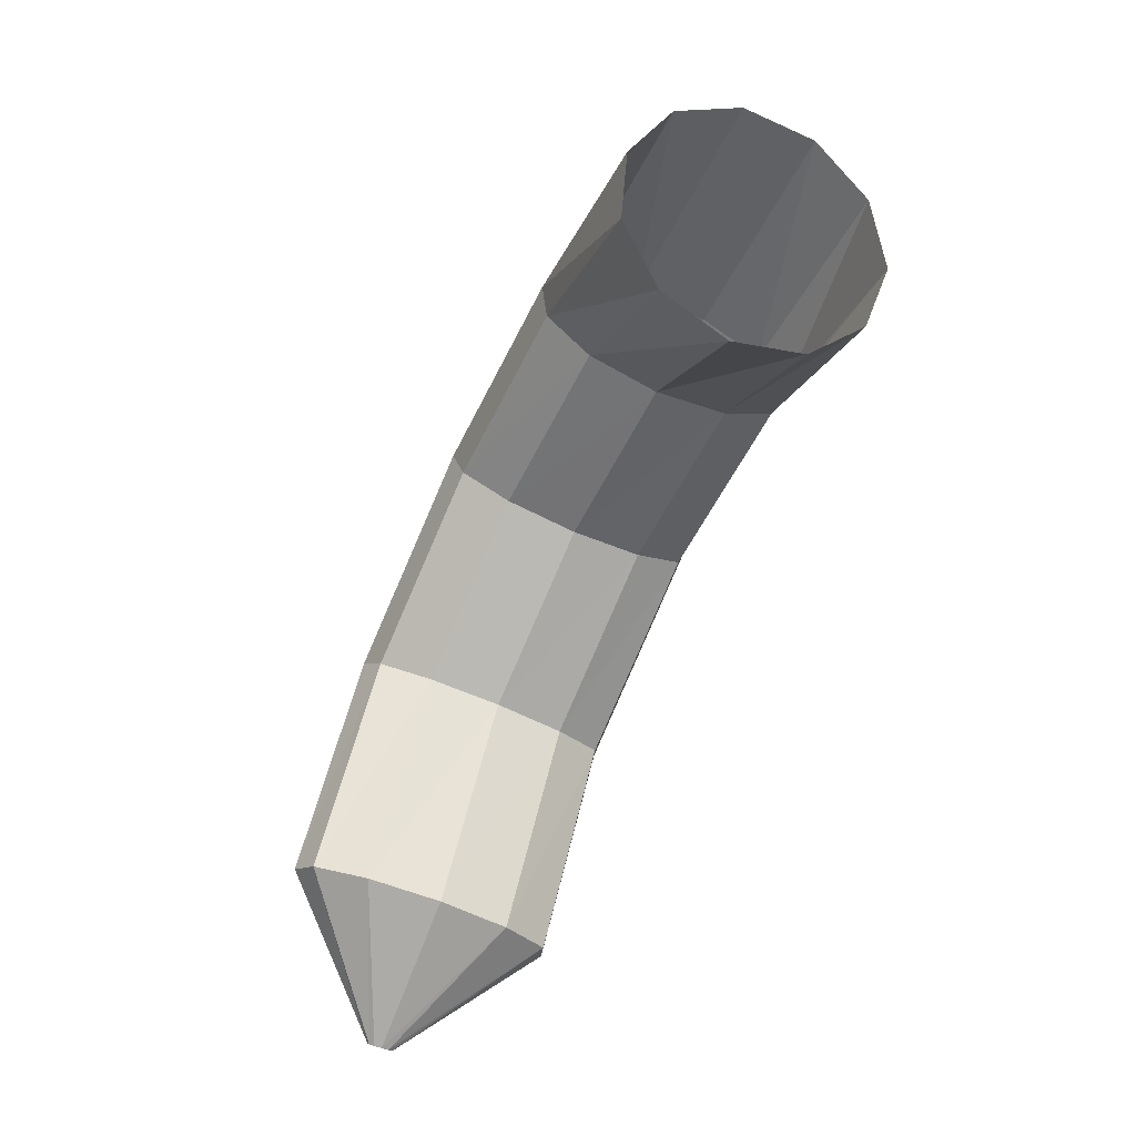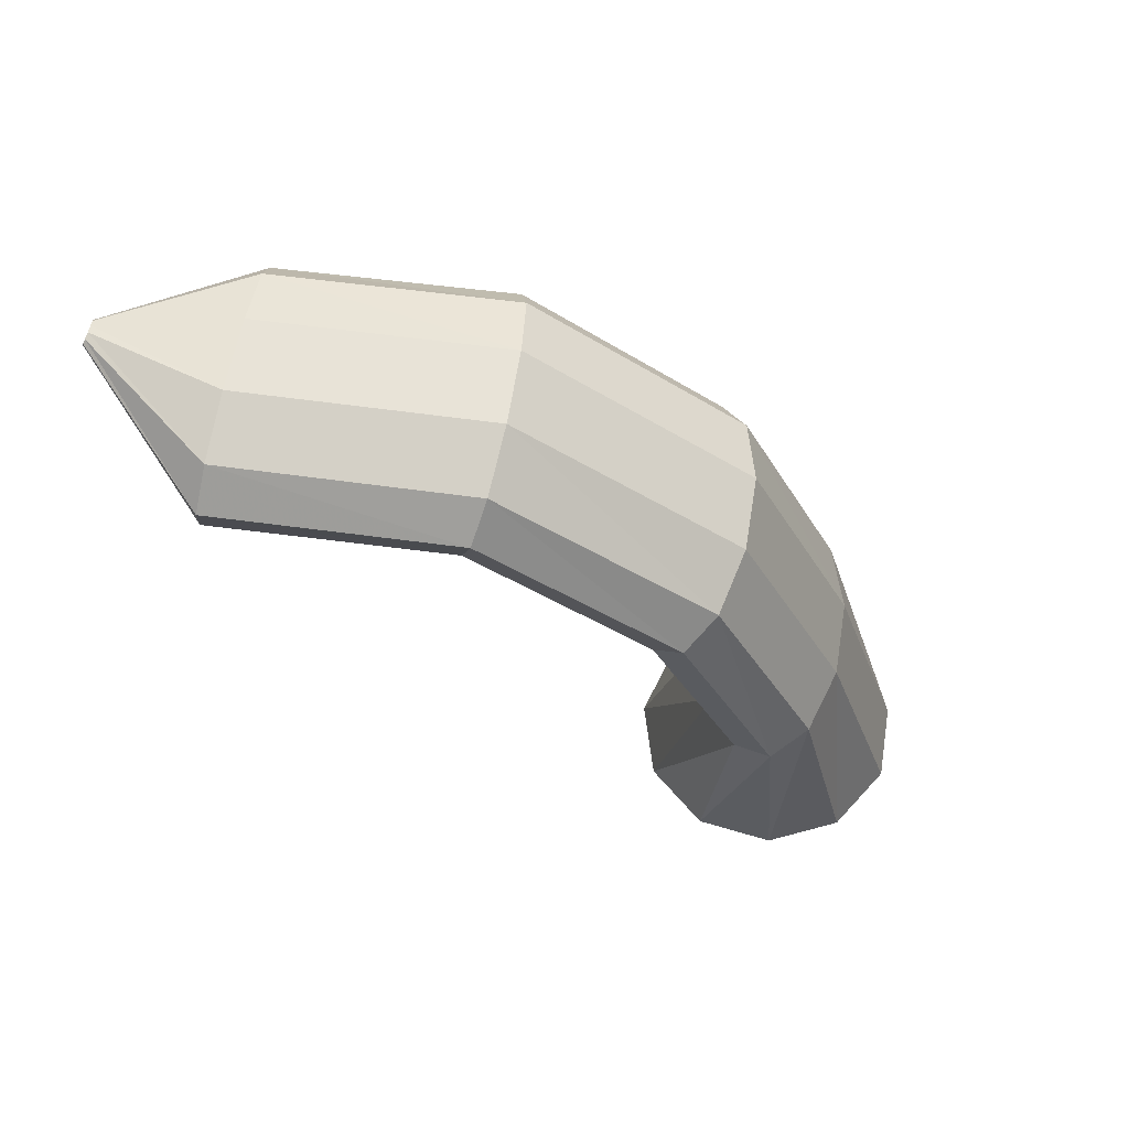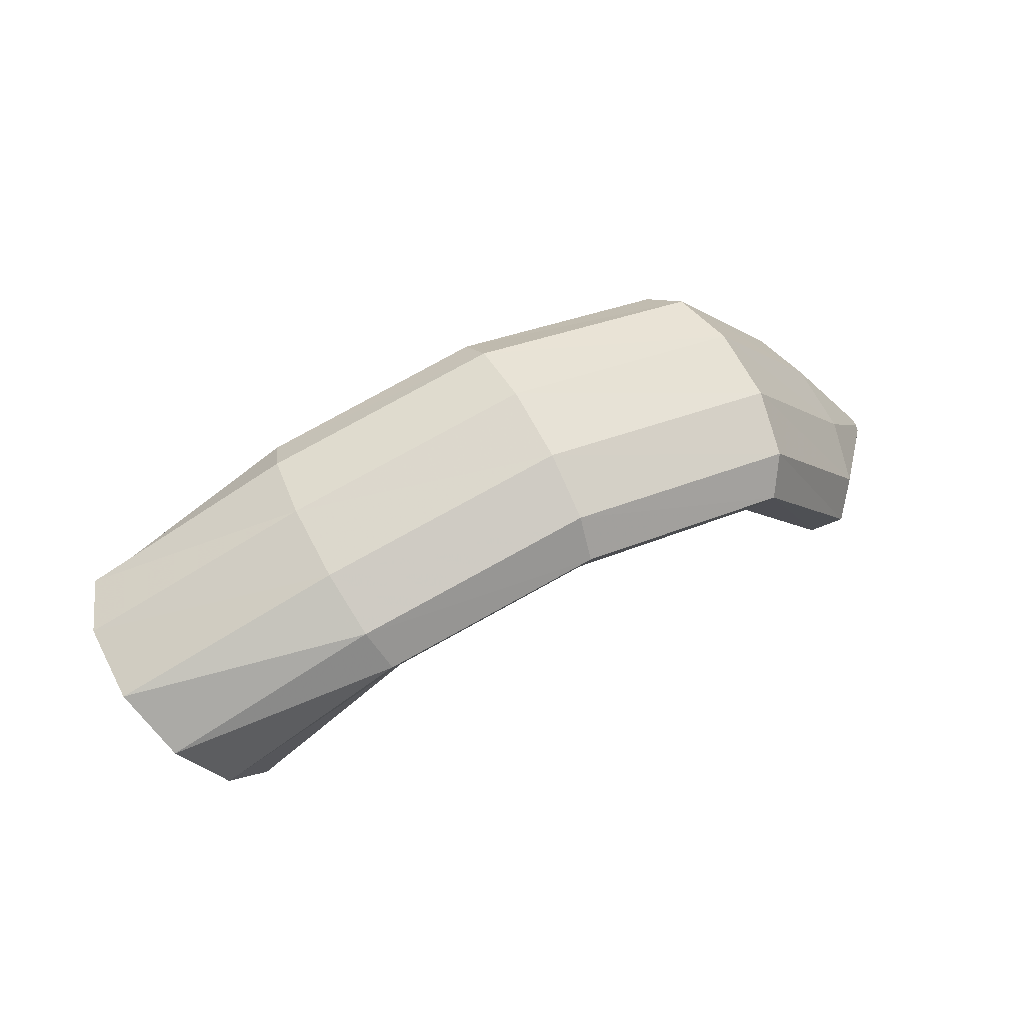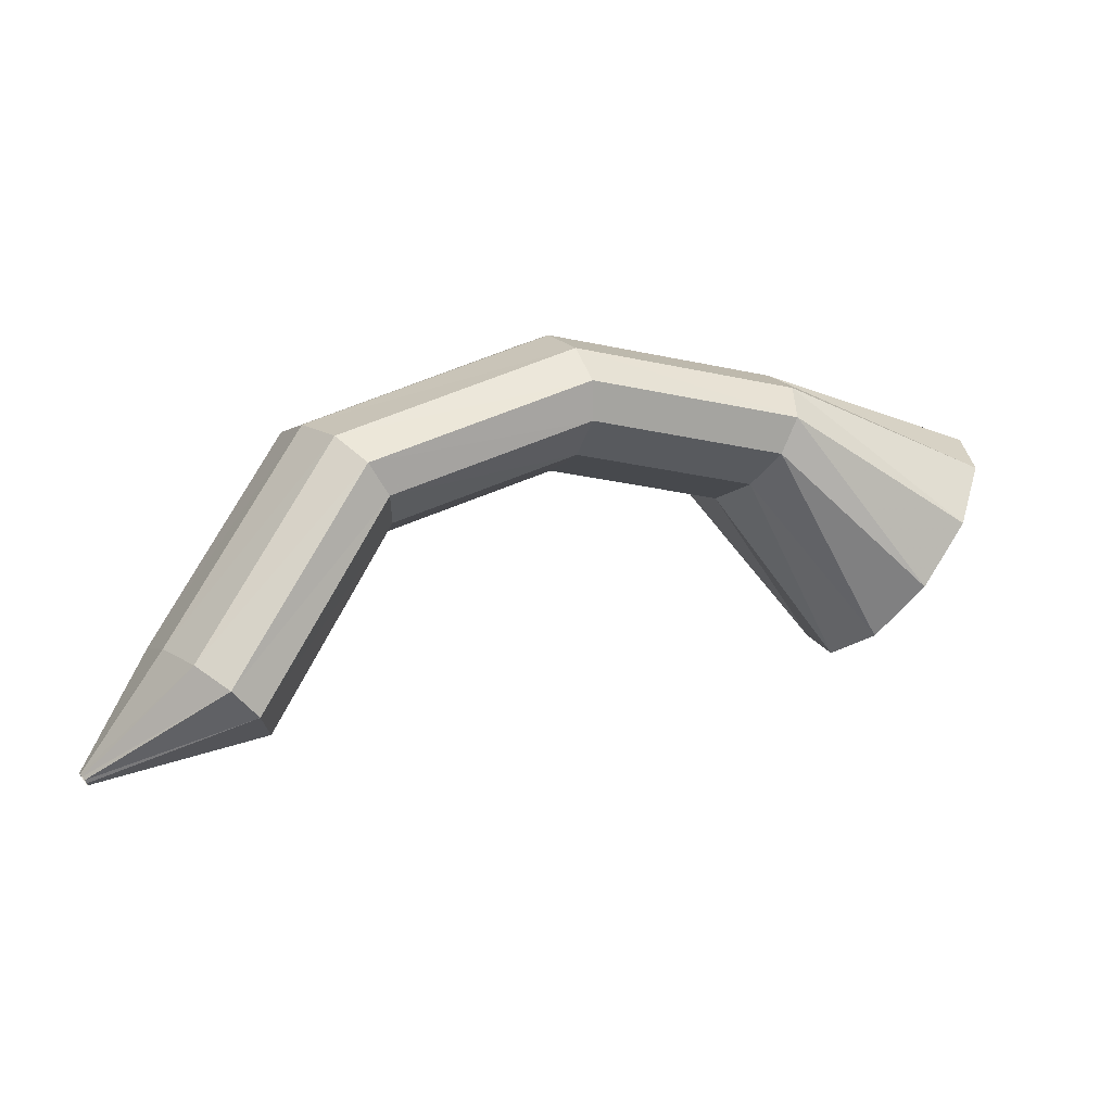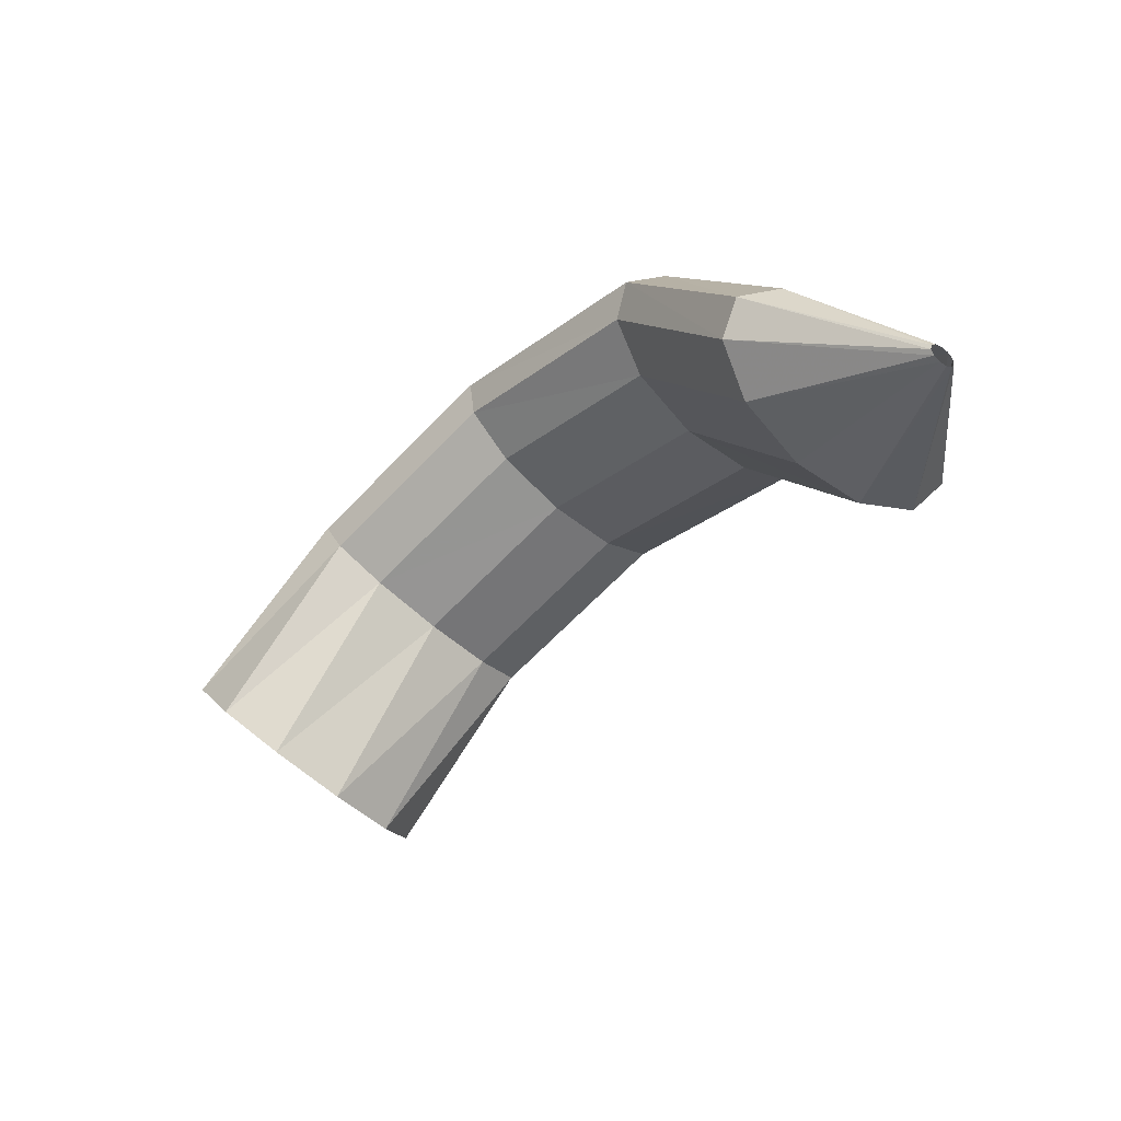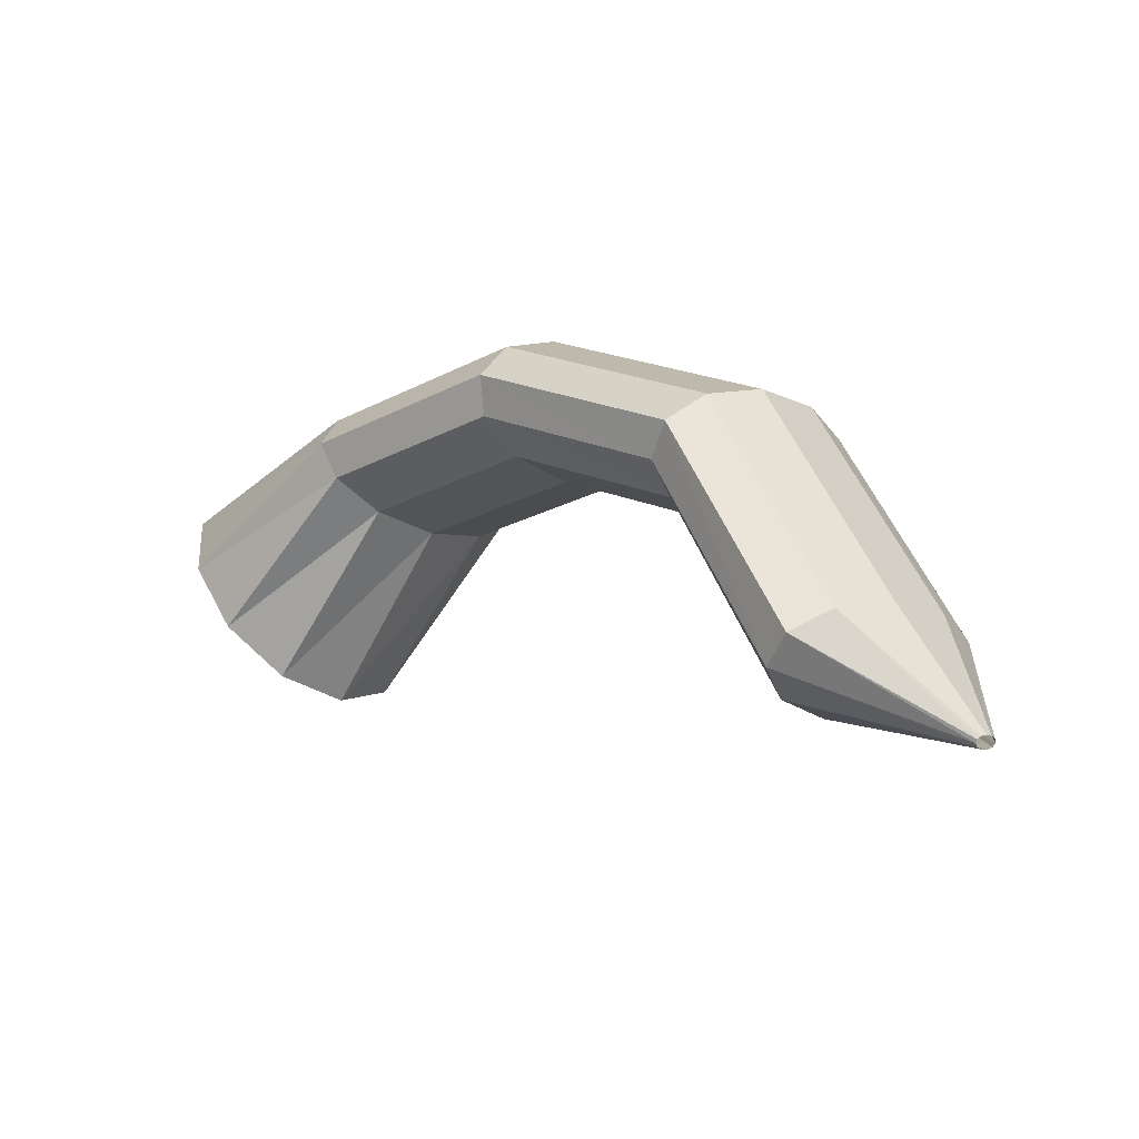
<metadata>
{"format":"obj","ext":"obj","renderer":"f3d","projection":"perspective","resolution":1024,"background":"white","views":[{"elev":-60.8,"azim":-132.2,"up":"+Y"},{"elev":-14.4,"azim":123.8,"up":"+Z"},{"elev":67.1,"azim":-44.7,"up":"+Y"},{"elev":-2.0,"azim":141.3,"up":"+Y"},{"elev":-56.6,"azim":28.8,"up":"+Y"},{"elev":-12.1,"azim":24.5,"up":"+Y"}]}
</metadata>
<code>
g tube1
v 167.3 167.1 140.8
v 167.7 167.8 138.1
v 167.2 169.6 136
v 166 172 135.2
v 164.4 174.2 135.9
v 162.9 175.5 138
v 162.1 175.5 140.6
v 162.1 174.2 143.1
v 163 172 144.6
v 164.5 169.6 144.7
v 166.1 167.8 143.3
v 167.3 167.1 140.8
v 172 173 142.3
v 172.7 173.4 139.7
v 172.9 174.4 137.8
v 172.6 175.7 137.3
v 171.9 176.9 138.3
v 171 177.7 140.5
v 170.1 177.7 143.2
v 169.7 176.9 145.5
v 169.7 175.7 146.7
v 170.3 174.4 146.5
v 171.1 173.4 144.8
v 172 173 142.3
v 178.6 173.9 144.3
v 179.4 174.3 141.7
v 180.1 175.3 140
v 180.4 176.7 139.6
v 180.2 178 140.8
v 179.6 178.7 143.1
v 178.8 178.8 145.8
v 178 178 148
v 177.5 176.7 149.1
v 177.4 175.4 148.7
v 177.9 174.3 146.9
v 178.6 173.9 144.3
v 185 171.4 146.2
v 186 171.7 143.7
v 187.2 172.5 142.1
v 188.2 173.6 142
v 188.7 174.6 143.4
v 188.5 175.1 145.8
v 187.6 175.1 148.5
v 186.5 174.5 150.6
v 185.4 173.5 151.5
v 184.6 172.5 150.9
v 184.5 171.7 148.9
v 185 171.4 146.2
v 189.1 164.2 147.3
v 190.2 164.4 144.8
v 191.5 165.1 143.3
v 192.7 166 143.2
v 193.3 166.8 144.6
v 193.1 167.3 147.1
v 192.3 167.4 149.8
v 191 166.9 151.8
v 189.7 166.1 152.7
v 188.8 165.2 152
v 188.6 164.5 150
v 189.1 164.2 147.3
v 194.7 162.7 149.4
v 194.8 162.7 149.1
v 194.9 162.8 149
v 195 162.9 149
v 195.1 163 149.1
v 195 163.1 149.3
v 194.9 163.1 149.6
v 194.8 163 149.8
v 194.7 162.9 149.9
v 194.6 162.8 149.8
v 194.6 162.7 149.6
v 194.7 162.7 149.4
f 1 2 14
f 14 13 1
f 2 3 15
f 15 14 2
f 3 4 16
f 16 15 3
f 4 5 17
f 17 16 4
f 5 6 18
f 18 17 5
f 6 7 19
f 19 18 6
f 7 8 20
f 20 19 7
f 8 9 21
f 21 20 8
f 9 10 22
f 22 21 9
f 10 11 23
f 23 22 10
f 11 12 24
f 24 23 11
f 13 14 26
f 26 25 13
f 14 15 27
f 27 26 14
f 15 16 28
f 28 27 15
f 16 17 29
f 29 28 16
f 17 18 30
f 30 29 17
f 18 19 31
f 31 30 18
f 19 20 32
f 32 31 19
f 20 21 33
f 33 32 20
f 21 22 34
f 34 33 21
f 22 23 35
f 35 34 22
f 23 24 36
f 36 35 23
f 25 26 38
f 38 37 25
f 26 27 39
f 39 38 26
f 27 28 40
f 40 39 27
f 28 29 41
f 41 40 28
f 29 30 42
f 42 41 29
f 30 31 43
f 43 42 30
f 31 32 44
f 44 43 31
f 32 33 45
f 45 44 32
f 33 34 46
f 46 45 33
f 34 35 47
f 47 46 34
f 35 36 48
f 48 47 35
f 37 38 50
f 50 49 37
f 38 39 51
f 51 50 38
f 39 40 52
f 52 51 39
f 40 41 53
f 53 52 40
f 41 42 54
f 54 53 41
f 42 43 55
f 55 54 42
f 43 44 56
f 56 55 43
f 44 45 57
f 57 56 44
f 45 46 58
f 58 57 45
f 46 47 59
f 59 58 46
f 47 48 60
f 60 59 47
f 49 50 62
f 62 61 49
f 50 51 63
f 63 62 50
f 51 52 64
f 64 63 51
f 52 53 65
f 65 64 52
f 53 54 66
f 66 65 53
f 54 55 67
f 67 66 54
f 55 56 68
f 68 67 55
f 56 57 69
f 69 68 56
f 57 58 70
f 70 69 57
f 58 59 71
f 71 70 58
f 59 60 72
f 72 71 59
g

</code>
